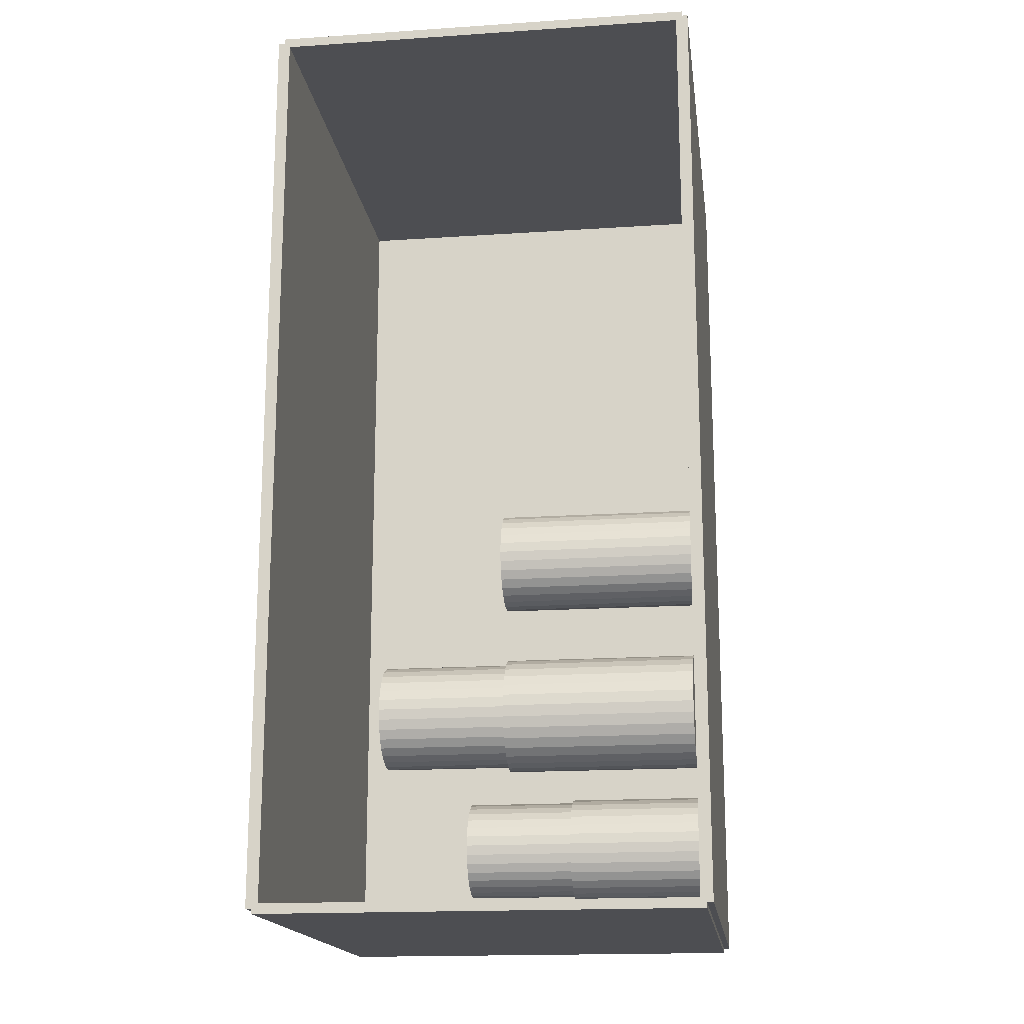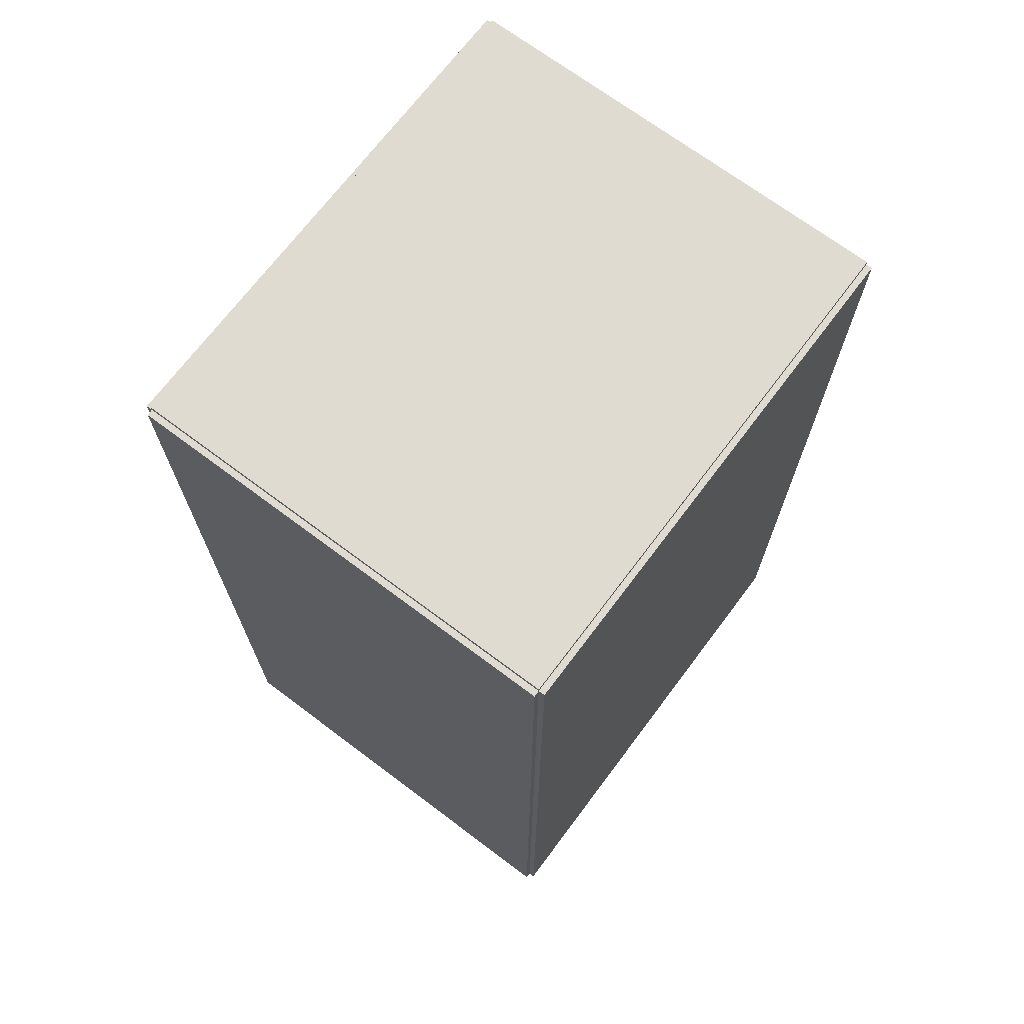
<metadata>
{"format":"obj","ext":"obj","renderer":"f3d","projection":"perspective","resolution":1024,"background":"white","views":[{"elev":-17.2,"azim":97.6,"up":"+Y"},{"elev":70.2,"azim":-53.1,"up":"+Y"}]}
</metadata>
<code>
v -0.1097 -0.2017 -0.002635
v -0.1097 -0.2017 0.002635
v -0.1097 0.2017 -0.002635
v -0.1097 0.2017 0.002635
v 0.1097 -0.2017 -0.002635
v 0.1097 -0.2017 0.002635
v 0.1097 0.2017 -0.002635
v 0.1097 0.2017 0.002635
v -0.1071 -0.2017 0
v -0.1123 -0.2017 0
v -0.1071 0.2017 0
v -0.1123 0.2017 0
v -0.1071 -0.2017 0.1875
v -0.1123 -0.2017 0.1875
v -0.1071 0.2017 0.1875
v -0.1123 0.2017 0.1875
v -0.1097 0.1996 0.1875
v -0.1097 0.2039 0.1875
v -0.1097 0.1996 0
v -0.1097 0.2039 0
v 0.1097 0.1996 0.1875
v 0.1097 0.2039 0.1875
v 0.1097 0.1996 0
v 0.1097 0.2039 0
v -0.1097 -0.1996 0
v -0.1097 -0.2039 0
v -0.1097 -0.1996 0.1875
v -0.1097 -0.2039 0.1875
v 0.1097 -0.1996 0
v 0.1097 -0.2039 0
v 0.1097 -0.1996 0.1875
v 0.1097 -0.2039 0.1875
v -0.1097 -0.2017 0.1849
v -0.1097 -0.2017 0.1901
v -0.1097 0.2017 0.1849
v -0.1097 0.2017 0.1901
v 0.1097 -0.2017 0.1849
v 0.1097 -0.2017 0.1901
v 0.1097 0.2017 0.1849
v 0.1097 0.2017 0.1901
v 0.02092 -0.1681 0.005271
v 0.04307 -0.1681 0.005271
v 0.04307 -0.1681 0.06187
v 0.02092 -0.1681 0.06187
v 0.04265 -0.1638 0.005271
v 0.04265 -0.1638 0.06187
v 0.04139 -0.1597 0.005271
v 0.04139 -0.1597 0.06187
v 0.03934 -0.1558 0.005271
v 0.03934 -0.1558 0.06187
v 0.03658 -0.1525 0.005271
v 0.03658 -0.1525 0.06187
v 0.03323 -0.1497 0.005271
v 0.03323 -0.1497 0.06187
v 0.0294 -0.1477 0.005271
v 0.0294 -0.1477 0.06187
v 0.02524 -0.1464 0.005271
v 0.02524 -0.1464 0.06187
v 0.02092 -0.146 0.005271
v 0.02092 -0.146 0.06187
v 0.0166 -0.1464 0.005271
v 0.0166 -0.1464 0.06187
v 0.01244 -0.1477 0.005271
v 0.01244 -0.1477 0.06187
v 0.008613 -0.1497 0.005271
v 0.008613 -0.1497 0.06187
v 0.005256 -0.1525 0.005271
v 0.005256 -0.1525 0.06187
v 0.002501 -0.1558 0.005271
v 0.002501 -0.1558 0.06187
v 0.0004538 -0.1597 0.005271
v 0.0004538 -0.1597 0.06187
v -0.0008068 -0.1638 0.005271
v -0.0008068 -0.1638 0.06187
v -0.001233 -0.1681 0.005271
v -0.001233 -0.1681 0.06187
v -0.0008068 -0.1725 0.005271
v -0.0008068 -0.1725 0.06187
v 0.0004538 -0.1766 0.005271
v 0.0004538 -0.1766 0.06187
v 0.002501 -0.1804 0.005271
v 0.002501 -0.1804 0.06187
v 0.005256 -0.1838 0.005271
v 0.005256 -0.1838 0.06187
v 0.008613 -0.1866 0.005271
v 0.008613 -0.1866 0.06187
v 0.01244 -0.1886 0.005271
v 0.01244 -0.1886 0.06187
v 0.0166 -0.1899 0.005271
v 0.0166 -0.1899 0.06187
v 0.02092 -0.1903 0.005271
v 0.02092 -0.1903 0.06187
v 0.02524 -0.1899 0.005271
v 0.02524 -0.1899 0.06187
v 0.0294 -0.1886 0.005271
v 0.0294 -0.1886 0.06187
v 0.03323 -0.1866 0.005271
v 0.03323 -0.1866 0.06187
v 0.03658 -0.1838 0.005271
v 0.03658 -0.1838 0.06187
v 0.03934 -0.1804 0.005271
v 0.03934 -0.1804 0.06187
v 0.04139 -0.1766 0.005271
v 0.04139 -0.1766 0.06187
v 0.04265 -0.1725 0.005271
v 0.04265 -0.1725 0.06187
v 0.02092 -0.1681 0.06187
v 0.04187 -0.1681 0.06187
v 0.04187 -0.1681 0.1083
v 0.02092 -0.1681 0.1083
v 0.04146 -0.164 0.06187
v 0.04146 -0.164 0.1083
v 0.04027 -0.1601 0.06187
v 0.04027 -0.1601 0.1083
v 0.03834 -0.1565 0.06187
v 0.03834 -0.1565 0.1083
v 0.03573 -0.1533 0.06187
v 0.03573 -0.1533 0.1083
v 0.03256 -0.1507 0.06187
v 0.03256 -0.1507 0.1083
v 0.02894 -0.1488 0.06187
v 0.02894 -0.1488 0.1083
v 0.02501 -0.1476 0.06187
v 0.02501 -0.1476 0.1083
v 0.02092 -0.1472 0.06187
v 0.02092 -0.1472 0.1083
v 0.01683 -0.1476 0.06187
v 0.01683 -0.1476 0.1083
v 0.0129 -0.1488 0.06187
v 0.0129 -0.1488 0.1083
v 0.009284 -0.1507 0.06187
v 0.009284 -0.1507 0.1083
v 0.00611 -0.1533 0.06187
v 0.00611 -0.1533 0.1083
v 0.003505 -0.1565 0.06187
v 0.003505 -0.1565 0.1083
v 0.001569 -0.1601 0.06187
v 0.001569 -0.1601 0.1083
v 0.0003773 -0.164 0.06187
v 0.0003773 -0.164 0.1083
v -2.51e-05 -0.1681 0.06187
v -2.51e-05 -0.1681 0.1083
v 0.0003773 -0.1722 0.06187
v 0.0003773 -0.1722 0.1083
v 0.001569 -0.1761 0.06187
v 0.001569 -0.1761 0.1083
v 0.003505 -0.1798 0.06187
v 0.003505 -0.1798 0.1083
v 0.00611 -0.1829 0.06187
v 0.00611 -0.1829 0.1083
v 0.009284 -0.1855 0.06187
v 0.009284 -0.1855 0.1083
v 0.0129 -0.1875 0.06187
v 0.0129 -0.1875 0.1083
v 0.01683 -0.1887 0.06187
v 0.01683 -0.1887 0.1083
v 0.02092 -0.1891 0.06187
v 0.02092 -0.1891 0.1083
v 0.02501 -0.1887 0.06187
v 0.02501 -0.1887 0.1083
v 0.02894 -0.1875 0.06187
v 0.02894 -0.1875 0.1083
v 0.03256 -0.1855 0.06187
v 0.03256 -0.1855 0.1083
v 0.03573 -0.1829 0.06187
v 0.03573 -0.1829 0.1083
v 0.03834 -0.1798 0.06187
v 0.03834 -0.1798 0.1083
v 0.04027 -0.1761 0.06187
v 0.04027 -0.1761 0.1083
v 0.04146 -0.1722 0.06187
v 0.04146 -0.1722 0.1083
v 0.03336 -0.1086 0.005271
v 0.05866 -0.1086 0.005271
v 0.05866 -0.1086 0.08983
v 0.03336 -0.1086 0.08983
v 0.05817 -0.1037 0.005271
v 0.05817 -0.1037 0.08983
v 0.05673 -0.09893 0.005271
v 0.05673 -0.09893 0.08983
v 0.0544 -0.09456 0.005271
v 0.0544 -0.09456 0.08983
v 0.05125 -0.09073 0.005271
v 0.05125 -0.09073 0.08983
v 0.04742 -0.08758 0.005271
v 0.04742 -0.08758 0.08983
v 0.04304 -0.08524 0.005271
v 0.04304 -0.08524 0.08983
v 0.0383 -0.0838 0.005271
v 0.0383 -0.0838 0.08983
v 0.03336 -0.08332 0.005271
v 0.03336 -0.08332 0.08983
v 0.02843 -0.0838 0.005271
v 0.02843 -0.0838 0.08983
v 0.02368 -0.08524 0.005271
v 0.02368 -0.08524 0.08983
v 0.01931 -0.08758 0.005271
v 0.01931 -0.08758 0.08983
v 0.01548 -0.09073 0.005271
v 0.01548 -0.09073 0.08983
v 0.01233 -0.09456 0.005271
v 0.01233 -0.09456 0.08983
v 0.009992 -0.09893 0.005271
v 0.009992 -0.09893 0.08983
v 0.008553 -0.1037 0.005271
v 0.008553 -0.1037 0.08983
v 0.008067 -0.1086 0.005271
v 0.008067 -0.1086 0.08983
v 0.008553 -0.1135 0.005271
v 0.008553 -0.1135 0.08983
v 0.009992 -0.1183 0.005271
v 0.009992 -0.1183 0.08983
v 0.01233 -0.1227 0.005271
v 0.01233 -0.1227 0.08983
v 0.01548 -0.1265 0.005271
v 0.01548 -0.1265 0.08983
v 0.01931 -0.1296 0.005271
v 0.01931 -0.1296 0.08983
v 0.02368 -0.132 0.005271
v 0.02368 -0.132 0.08983
v 0.02843 -0.1334 0.005271
v 0.02843 -0.1334 0.08983
v 0.03336 -0.1339 0.005271
v 0.03336 -0.1339 0.08983
v 0.0383 -0.1334 0.005271
v 0.0383 -0.1334 0.08983
v 0.04304 -0.132 0.005271
v 0.04304 -0.132 0.08983
v 0.04742 -0.1296 0.005271
v 0.04742 -0.1296 0.08983
v 0.05125 -0.1265 0.005271
v 0.05125 -0.1265 0.08983
v 0.0544 -0.1227 0.005271
v 0.0544 -0.1227 0.08983
v 0.05673 -0.1183 0.005271
v 0.05673 -0.1183 0.08983
v 0.05817 -0.1135 0.005271
v 0.05817 -0.1135 0.08983
v 0.03336 -0.1086 0.08983
v 0.05659 -0.1086 0.08983
v 0.05659 -0.1086 0.1464
v 0.03336 -0.1086 0.1464
v 0.05614 -0.1041 0.08983
v 0.05614 -0.1041 0.1464
v 0.05482 -0.09973 0.08983
v 0.05482 -0.09973 0.1464
v 0.05267 -0.09571 0.08983
v 0.05267 -0.09571 0.1464
v 0.04978 -0.09219 0.08983
v 0.04978 -0.09219 0.1464
v 0.04626 -0.0893 0.08983
v 0.04626 -0.0893 0.1464
v 0.04225 -0.08716 0.08983
v 0.04225 -0.08716 0.1464
v 0.03789 -0.08584 0.08983
v 0.03789 -0.08584 0.1464
v 0.03336 -0.08539 0.08983
v 0.03336 -0.08539 0.1464
v 0.02883 -0.08584 0.08983
v 0.02883 -0.08584 0.1464
v 0.02448 -0.08716 0.08983
v 0.02448 -0.08716 0.1464
v 0.02046 -0.0893 0.08983
v 0.02046 -0.0893 0.1464
v 0.01694 -0.09219 0.08983
v 0.01694 -0.09219 0.1464
v 0.01405 -0.09571 0.08983
v 0.01405 -0.09571 0.1464
v 0.01191 -0.09973 0.08983
v 0.01191 -0.09973 0.1464
v 0.01059 -0.1041 0.08983
v 0.01059 -0.1041 0.1464
v 0.01014 -0.1086 0.08983
v 0.01014 -0.1086 0.1464
v 0.01059 -0.1131 0.08983
v 0.01059 -0.1131 0.1464
v 0.01191 -0.1175 0.08983
v 0.01191 -0.1175 0.1464
v 0.01405 -0.1215 0.08983
v 0.01405 -0.1215 0.1464
v 0.01694 -0.125 0.08983
v 0.01694 -0.125 0.1464
v 0.02046 -0.1279 0.08983
v 0.02046 -0.1279 0.1464
v 0.02448 -0.1301 0.08983
v 0.02448 -0.1301 0.1464
v 0.02883 -0.1314 0.08983
v 0.02883 -0.1314 0.1464
v 0.03336 -0.1318 0.08983
v 0.03336 -0.1318 0.1464
v 0.03789 -0.1314 0.08983
v 0.03789 -0.1314 0.1464
v 0.04225 -0.1301 0.08983
v 0.04225 -0.1301 0.1464
v 0.04626 -0.1279 0.08983
v 0.04626 -0.1279 0.1464
v 0.04978 -0.125 0.08983
v 0.04978 -0.125 0.1464
v 0.05267 -0.1215 0.08983
v 0.05267 -0.1215 0.1464
v 0.05482 -0.1175 0.08983
v 0.05482 -0.1175 0.1464
v 0.05614 -0.1131 0.08983
v 0.05614 -0.1131 0.1464
v -0.01135 -0.02382 0.005271
v 0.01172 -0.02382 0.005271
v 0.01172 -0.02382 0.09764
v -0.01135 -0.02382 0.09764
v 0.01127 -0.01932 0.005271
v 0.01127 -0.01932 0.09764
v 0.009962 -0.015 0.005271
v 0.009962 -0.015 0.09764
v 0.00783 -0.01101 0.005271
v 0.00783 -0.01101 0.09764
v 0.004961 -0.007512 0.005271
v 0.004961 -0.007512 0.09764
v 0.001466 -0.004643 0.005271
v 0.001466 -0.004643 0.09764
v -0.002523 -0.002511 0.005271
v -0.002523 -0.002511 0.09764
v -0.00685 -0.001199 0.005271
v -0.00685 -0.001199 0.09764
v -0.01135 -0.0007553 0.005271
v -0.01135 -0.0007553 0.09764
v -0.01585 -0.001199 0.005271
v -0.01585 -0.001199 0.09764
v -0.02018 -0.002511 0.005271
v -0.02018 -0.002511 0.09764
v -0.02417 -0.004643 0.005271
v -0.02417 -0.004643 0.09764
v -0.02766 -0.007512 0.005271
v -0.02766 -0.007512 0.09764
v -0.03053 -0.01101 0.005271
v -0.03053 -0.01101 0.09764
v -0.03266 -0.015 0.005271
v -0.03266 -0.015 0.09764
v -0.03398 -0.01932 0.005271
v -0.03398 -0.01932 0.09764
v -0.03442 -0.02382 0.005271
v -0.03442 -0.02382 0.09764
v -0.03398 -0.02832 0.005271
v -0.03398 -0.02832 0.09764
v -0.03266 -0.03265 0.005271
v -0.03266 -0.03265 0.09764
v -0.03053 -0.03664 0.005271
v -0.03053 -0.03664 0.09764
v -0.02766 -0.04014 0.005271
v -0.02766 -0.04014 0.09764
v -0.02417 -0.04301 0.005271
v -0.02417 -0.04301 0.09764
v -0.02018 -0.04514 0.005271
v -0.02018 -0.04514 0.09764
v -0.01585 -0.04645 0.005271
v -0.01585 -0.04645 0.09764
v -0.01135 -0.04689 0.005271
v -0.01135 -0.04689 0.09764
v -0.00685 -0.04645 0.005271
v -0.00685 -0.04645 0.09764
v -0.002523 -0.04514 0.005271
v -0.002523 -0.04514 0.09764
v 0.001466 -0.04301 0.005271
v 0.001466 -0.04301 0.09764
v 0.004961 -0.04014 0.005271
v 0.004961 -0.04014 0.09764
v 0.00783 -0.03664 0.005271
v 0.00783 -0.03664 0.09764
v 0.009962 -0.03265 0.005271
v 0.009962 -0.03265 0.09764
v 0.01127 -0.02832 0.005271
v 0.01127 -0.02832 0.09764
f 2 4 1
f 5 2 1
f 1 4 3
f 3 5 1
f 2 8 4
f 6 2 5
f 6 8 2
f 4 8 3
f 7 5 3
f 3 8 7
f 7 6 5
f 8 6 7
f 10 12 9
f 13 10 9
f 9 12 11
f 11 13 9
f 10 16 12
f 14 10 13
f 14 16 10
f 12 16 11
f 15 13 11
f 11 16 15
f 15 14 13
f 16 14 15
f 18 20 17
f 21 18 17
f 17 20 19
f 19 21 17
f 18 24 20
f 22 18 21
f 22 24 18
f 20 24 19
f 23 21 19
f 19 24 23
f 23 22 21
f 24 22 23
f 26 28 25
f 29 26 25
f 25 28 27
f 27 29 25
f 26 32 28
f 30 26 29
f 30 32 26
f 28 32 27
f 31 29 27
f 27 32 31
f 31 30 29
f 32 30 31
f 34 36 33
f 37 34 33
f 33 36 35
f 35 37 33
f 34 40 36
f 38 34 37
f 38 40 34
f 36 40 35
f 39 37 35
f 35 40 39
f 39 38 37
f 40 38 39
f 42 41 45
f 42 45 43
f 43 45 46
f 43 46 44
f 45 41 47
f 45 47 46
f 46 47 48
f 46 48 44
f 47 41 49
f 47 49 48
f 48 49 50
f 48 50 44
f 49 41 51
f 49 51 50
f 50 51 52
f 50 52 44
f 51 41 53
f 51 53 52
f 52 53 54
f 52 54 44
f 53 41 55
f 53 55 54
f 54 55 56
f 54 56 44
f 55 41 57
f 55 57 56
f 56 57 58
f 56 58 44
f 57 41 59
f 57 59 58
f 58 59 60
f 58 60 44
f 59 41 61
f 59 61 60
f 60 61 62
f 60 62 44
f 61 41 63
f 61 63 62
f 62 63 64
f 62 64 44
f 63 41 65
f 63 65 64
f 64 65 66
f 64 66 44
f 65 41 67
f 65 67 66
f 66 67 68
f 66 68 44
f 67 41 69
f 67 69 68
f 68 69 70
f 68 70 44
f 69 41 71
f 69 71 70
f 70 71 72
f 70 72 44
f 71 41 73
f 71 73 72
f 72 73 74
f 72 74 44
f 73 41 75
f 73 75 74
f 74 75 76
f 74 76 44
f 75 41 77
f 75 77 76
f 76 77 78
f 76 78 44
f 77 41 79
f 77 79 78
f 78 79 80
f 78 80 44
f 79 41 81
f 79 81 80
f 80 81 82
f 80 82 44
f 81 41 83
f 81 83 82
f 82 83 84
f 82 84 44
f 83 41 85
f 83 85 84
f 84 85 86
f 84 86 44
f 85 41 87
f 85 87 86
f 86 87 88
f 86 88 44
f 87 41 89
f 87 89 88
f 88 89 90
f 88 90 44
f 89 41 91
f 89 91 90
f 90 91 92
f 90 92 44
f 91 41 93
f 91 93 92
f 92 93 94
f 92 94 44
f 93 41 95
f 93 95 94
f 94 95 96
f 94 96 44
f 95 41 97
f 95 97 96
f 96 97 98
f 96 98 44
f 97 41 99
f 97 99 98
f 98 99 100
f 98 100 44
f 99 41 101
f 99 101 100
f 100 101 102
f 100 102 44
f 101 41 103
f 101 103 102
f 102 103 104
f 102 104 44
f 103 41 105
f 103 105 104
f 104 105 106
f 104 106 44
f 105 41 42
f 105 42 106
f 106 42 43
f 106 43 44
f 108 107 111
f 108 111 109
f 109 111 112
f 109 112 110
f 111 107 113
f 111 113 112
f 112 113 114
f 112 114 110
f 113 107 115
f 113 115 114
f 114 115 116
f 114 116 110
f 115 107 117
f 115 117 116
f 116 117 118
f 116 118 110
f 117 107 119
f 117 119 118
f 118 119 120
f 118 120 110
f 119 107 121
f 119 121 120
f 120 121 122
f 120 122 110
f 121 107 123
f 121 123 122
f 122 123 124
f 122 124 110
f 123 107 125
f 123 125 124
f 124 125 126
f 124 126 110
f 125 107 127
f 125 127 126
f 126 127 128
f 126 128 110
f 127 107 129
f 127 129 128
f 128 129 130
f 128 130 110
f 129 107 131
f 129 131 130
f 130 131 132
f 130 132 110
f 131 107 133
f 131 133 132
f 132 133 134
f 132 134 110
f 133 107 135
f 133 135 134
f 134 135 136
f 134 136 110
f 135 107 137
f 135 137 136
f 136 137 138
f 136 138 110
f 137 107 139
f 137 139 138
f 138 139 140
f 138 140 110
f 139 107 141
f 139 141 140
f 140 141 142
f 140 142 110
f 141 107 143
f 141 143 142
f 142 143 144
f 142 144 110
f 143 107 145
f 143 145 144
f 144 145 146
f 144 146 110
f 145 107 147
f 145 147 146
f 146 147 148
f 146 148 110
f 147 107 149
f 147 149 148
f 148 149 150
f 148 150 110
f 149 107 151
f 149 151 150
f 150 151 152
f 150 152 110
f 151 107 153
f 151 153 152
f 152 153 154
f 152 154 110
f 153 107 155
f 153 155 154
f 154 155 156
f 154 156 110
f 155 107 157
f 155 157 156
f 156 157 158
f 156 158 110
f 157 107 159
f 157 159 158
f 158 159 160
f 158 160 110
f 159 107 161
f 159 161 160
f 160 161 162
f 160 162 110
f 161 107 163
f 161 163 162
f 162 163 164
f 162 164 110
f 163 107 165
f 163 165 164
f 164 165 166
f 164 166 110
f 165 107 167
f 165 167 166
f 166 167 168
f 166 168 110
f 167 107 169
f 167 169 168
f 168 169 170
f 168 170 110
f 169 107 171
f 169 171 170
f 170 171 172
f 170 172 110
f 171 107 108
f 171 108 172
f 172 108 109
f 172 109 110
f 174 173 177
f 174 177 175
f 175 177 178
f 175 178 176
f 177 173 179
f 177 179 178
f 178 179 180
f 178 180 176
f 179 173 181
f 179 181 180
f 180 181 182
f 180 182 176
f 181 173 183
f 181 183 182
f 182 183 184
f 182 184 176
f 183 173 185
f 183 185 184
f 184 185 186
f 184 186 176
f 185 173 187
f 185 187 186
f 186 187 188
f 186 188 176
f 187 173 189
f 187 189 188
f 188 189 190
f 188 190 176
f 189 173 191
f 189 191 190
f 190 191 192
f 190 192 176
f 191 173 193
f 191 193 192
f 192 193 194
f 192 194 176
f 193 173 195
f 193 195 194
f 194 195 196
f 194 196 176
f 195 173 197
f 195 197 196
f 196 197 198
f 196 198 176
f 197 173 199
f 197 199 198
f 198 199 200
f 198 200 176
f 199 173 201
f 199 201 200
f 200 201 202
f 200 202 176
f 201 173 203
f 201 203 202
f 202 203 204
f 202 204 176
f 203 173 205
f 203 205 204
f 204 205 206
f 204 206 176
f 205 173 207
f 205 207 206
f 206 207 208
f 206 208 176
f 207 173 209
f 207 209 208
f 208 209 210
f 208 210 176
f 209 173 211
f 209 211 210
f 210 211 212
f 210 212 176
f 211 173 213
f 211 213 212
f 212 213 214
f 212 214 176
f 213 173 215
f 213 215 214
f 214 215 216
f 214 216 176
f 215 173 217
f 215 217 216
f 216 217 218
f 216 218 176
f 217 173 219
f 217 219 218
f 218 219 220
f 218 220 176
f 219 173 221
f 219 221 220
f 220 221 222
f 220 222 176
f 221 173 223
f 221 223 222
f 222 223 224
f 222 224 176
f 223 173 225
f 223 225 224
f 224 225 226
f 224 226 176
f 225 173 227
f 225 227 226
f 226 227 228
f 226 228 176
f 227 173 229
f 227 229 228
f 228 229 230
f 228 230 176
f 229 173 231
f 229 231 230
f 230 231 232
f 230 232 176
f 231 173 233
f 231 233 232
f 232 233 234
f 232 234 176
f 233 173 235
f 233 235 234
f 234 235 236
f 234 236 176
f 235 173 237
f 235 237 236
f 236 237 238
f 236 238 176
f 237 173 174
f 237 174 238
f 238 174 175
f 238 175 176
f 240 239 243
f 240 243 241
f 241 243 244
f 241 244 242
f 243 239 245
f 243 245 244
f 244 245 246
f 244 246 242
f 245 239 247
f 245 247 246
f 246 247 248
f 246 248 242
f 247 239 249
f 247 249 248
f 248 249 250
f 248 250 242
f 249 239 251
f 249 251 250
f 250 251 252
f 250 252 242
f 251 239 253
f 251 253 252
f 252 253 254
f 252 254 242
f 253 239 255
f 253 255 254
f 254 255 256
f 254 256 242
f 255 239 257
f 255 257 256
f 256 257 258
f 256 258 242
f 257 239 259
f 257 259 258
f 258 259 260
f 258 260 242
f 259 239 261
f 259 261 260
f 260 261 262
f 260 262 242
f 261 239 263
f 261 263 262
f 262 263 264
f 262 264 242
f 263 239 265
f 263 265 264
f 264 265 266
f 264 266 242
f 265 239 267
f 265 267 266
f 266 267 268
f 266 268 242
f 267 239 269
f 267 269 268
f 268 269 270
f 268 270 242
f 269 239 271
f 269 271 270
f 270 271 272
f 270 272 242
f 271 239 273
f 271 273 272
f 272 273 274
f 272 274 242
f 273 239 275
f 273 275 274
f 274 275 276
f 274 276 242
f 275 239 277
f 275 277 276
f 276 277 278
f 276 278 242
f 277 239 279
f 277 279 278
f 278 279 280
f 278 280 242
f 279 239 281
f 279 281 280
f 280 281 282
f 280 282 242
f 281 239 283
f 281 283 282
f 282 283 284
f 282 284 242
f 283 239 285
f 283 285 284
f 284 285 286
f 284 286 242
f 285 239 287
f 285 287 286
f 286 287 288
f 286 288 242
f 287 239 289
f 287 289 288
f 288 289 290
f 288 290 242
f 289 239 291
f 289 291 290
f 290 291 292
f 290 292 242
f 291 239 293
f 291 293 292
f 292 293 294
f 292 294 242
f 293 239 295
f 293 295 294
f 294 295 296
f 294 296 242
f 295 239 297
f 295 297 296
f 296 297 298
f 296 298 242
f 297 239 299
f 297 299 298
f 298 299 300
f 298 300 242
f 299 239 301
f 299 301 300
f 300 301 302
f 300 302 242
f 301 239 303
f 301 303 302
f 302 303 304
f 302 304 242
f 303 239 240
f 303 240 304
f 304 240 241
f 304 241 242
f 306 305 309
f 306 309 307
f 307 309 310
f 307 310 308
f 309 305 311
f 309 311 310
f 310 311 312
f 310 312 308
f 311 305 313
f 311 313 312
f 312 313 314
f 312 314 308
f 313 305 315
f 313 315 314
f 314 315 316
f 314 316 308
f 315 305 317
f 315 317 316
f 316 317 318
f 316 318 308
f 317 305 319
f 317 319 318
f 318 319 320
f 318 320 308
f 319 305 321
f 319 321 320
f 320 321 322
f 320 322 308
f 321 305 323
f 321 323 322
f 322 323 324
f 322 324 308
f 323 305 325
f 323 325 324
f 324 325 326
f 324 326 308
f 325 305 327
f 325 327 326
f 326 327 328
f 326 328 308
f 327 305 329
f 327 329 328
f 328 329 330
f 328 330 308
f 329 305 331
f 329 331 330
f 330 331 332
f 330 332 308
f 331 305 333
f 331 333 332
f 332 333 334
f 332 334 308
f 333 305 335
f 333 335 334
f 334 335 336
f 334 336 308
f 335 305 337
f 335 337 336
f 336 337 338
f 336 338 308
f 337 305 339
f 337 339 338
f 338 339 340
f 338 340 308
f 339 305 341
f 339 341 340
f 340 341 342
f 340 342 308
f 341 305 343
f 341 343 342
f 342 343 344
f 342 344 308
f 343 305 345
f 343 345 344
f 344 345 346
f 344 346 308
f 345 305 347
f 345 347 346
f 346 347 348
f 346 348 308
f 347 305 349
f 347 349 348
f 348 349 350
f 348 350 308
f 349 305 351
f 349 351 350
f 350 351 352
f 350 352 308
f 351 305 353
f 351 353 352
f 352 353 354
f 352 354 308
f 353 305 355
f 353 355 354
f 354 355 356
f 354 356 308
f 355 305 357
f 355 357 356
f 356 357 358
f 356 358 308
f 357 305 359
f 357 359 358
f 358 359 360
f 358 360 308
f 359 305 361
f 359 361 360
f 360 361 362
f 360 362 308
f 361 305 363
f 361 363 362
f 362 363 364
f 362 364 308
f 363 305 365
f 363 365 364
f 364 365 366
f 364 366 308
f 365 305 367
f 365 367 366
f 366 367 368
f 366 368 308
f 367 305 369
f 367 369 368
f 368 369 370
f 368 370 308
f 369 305 306
f 369 306 370
f 370 306 307
f 370 307 308

</code>
